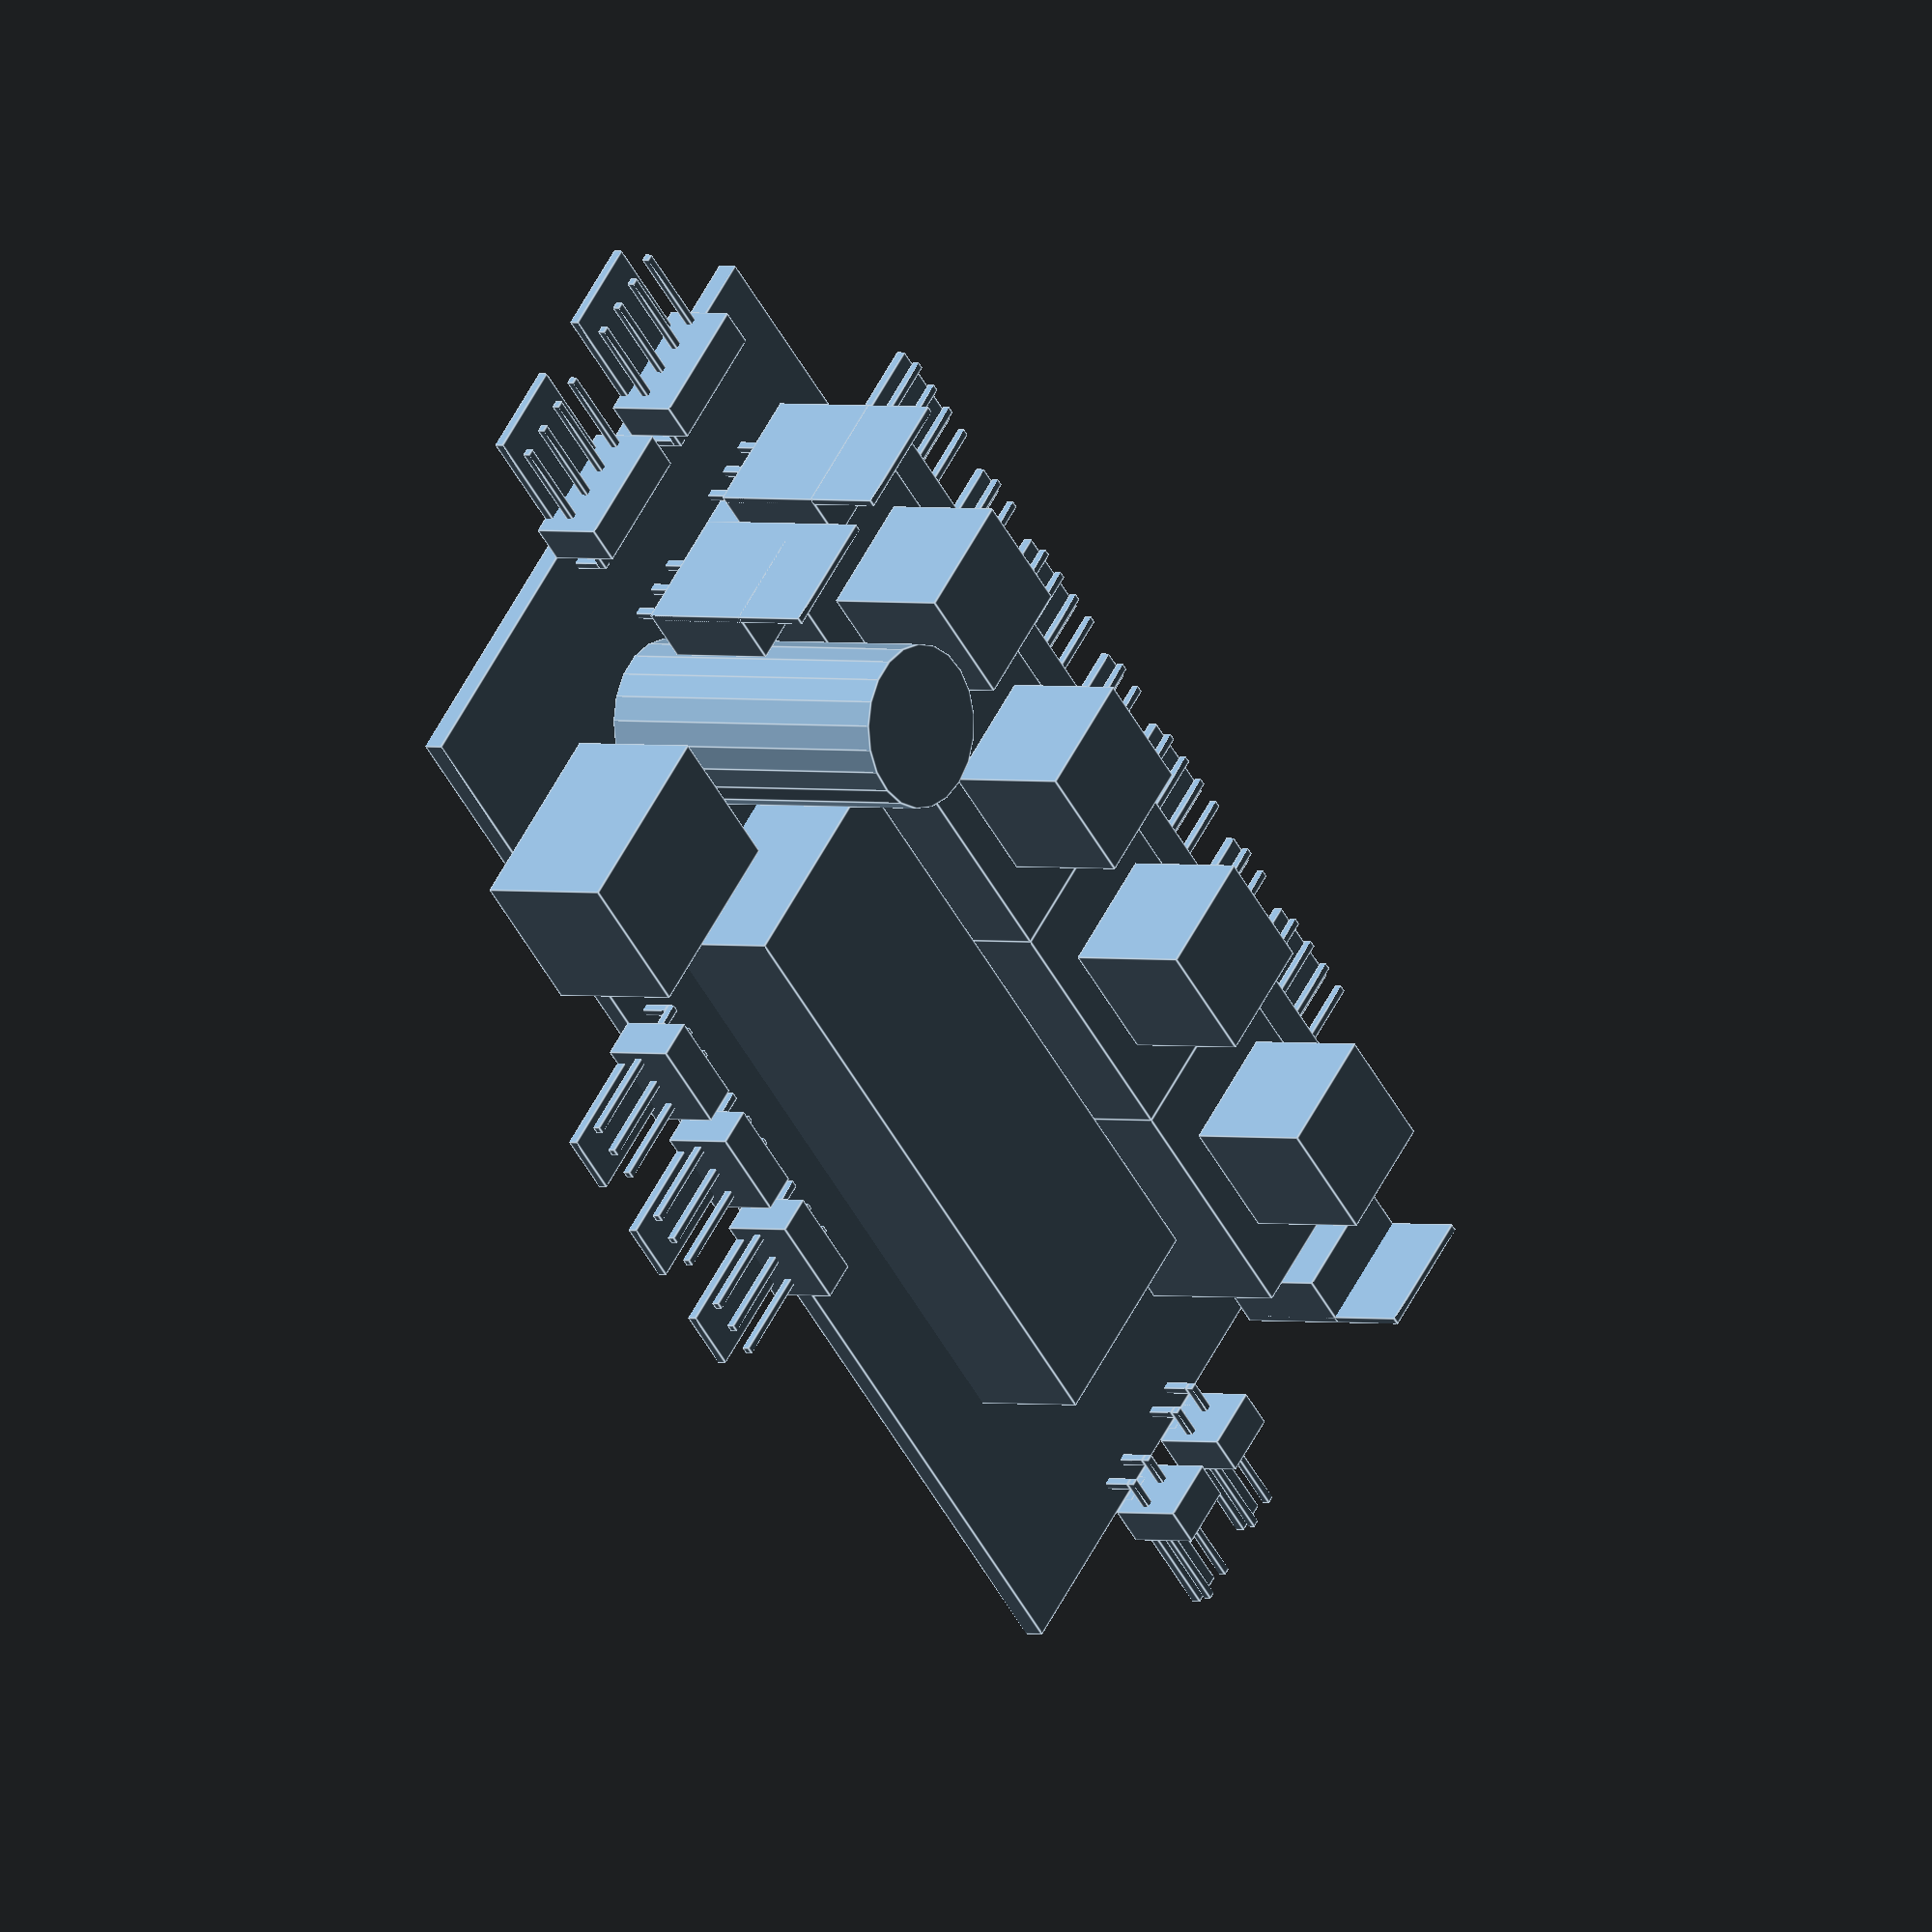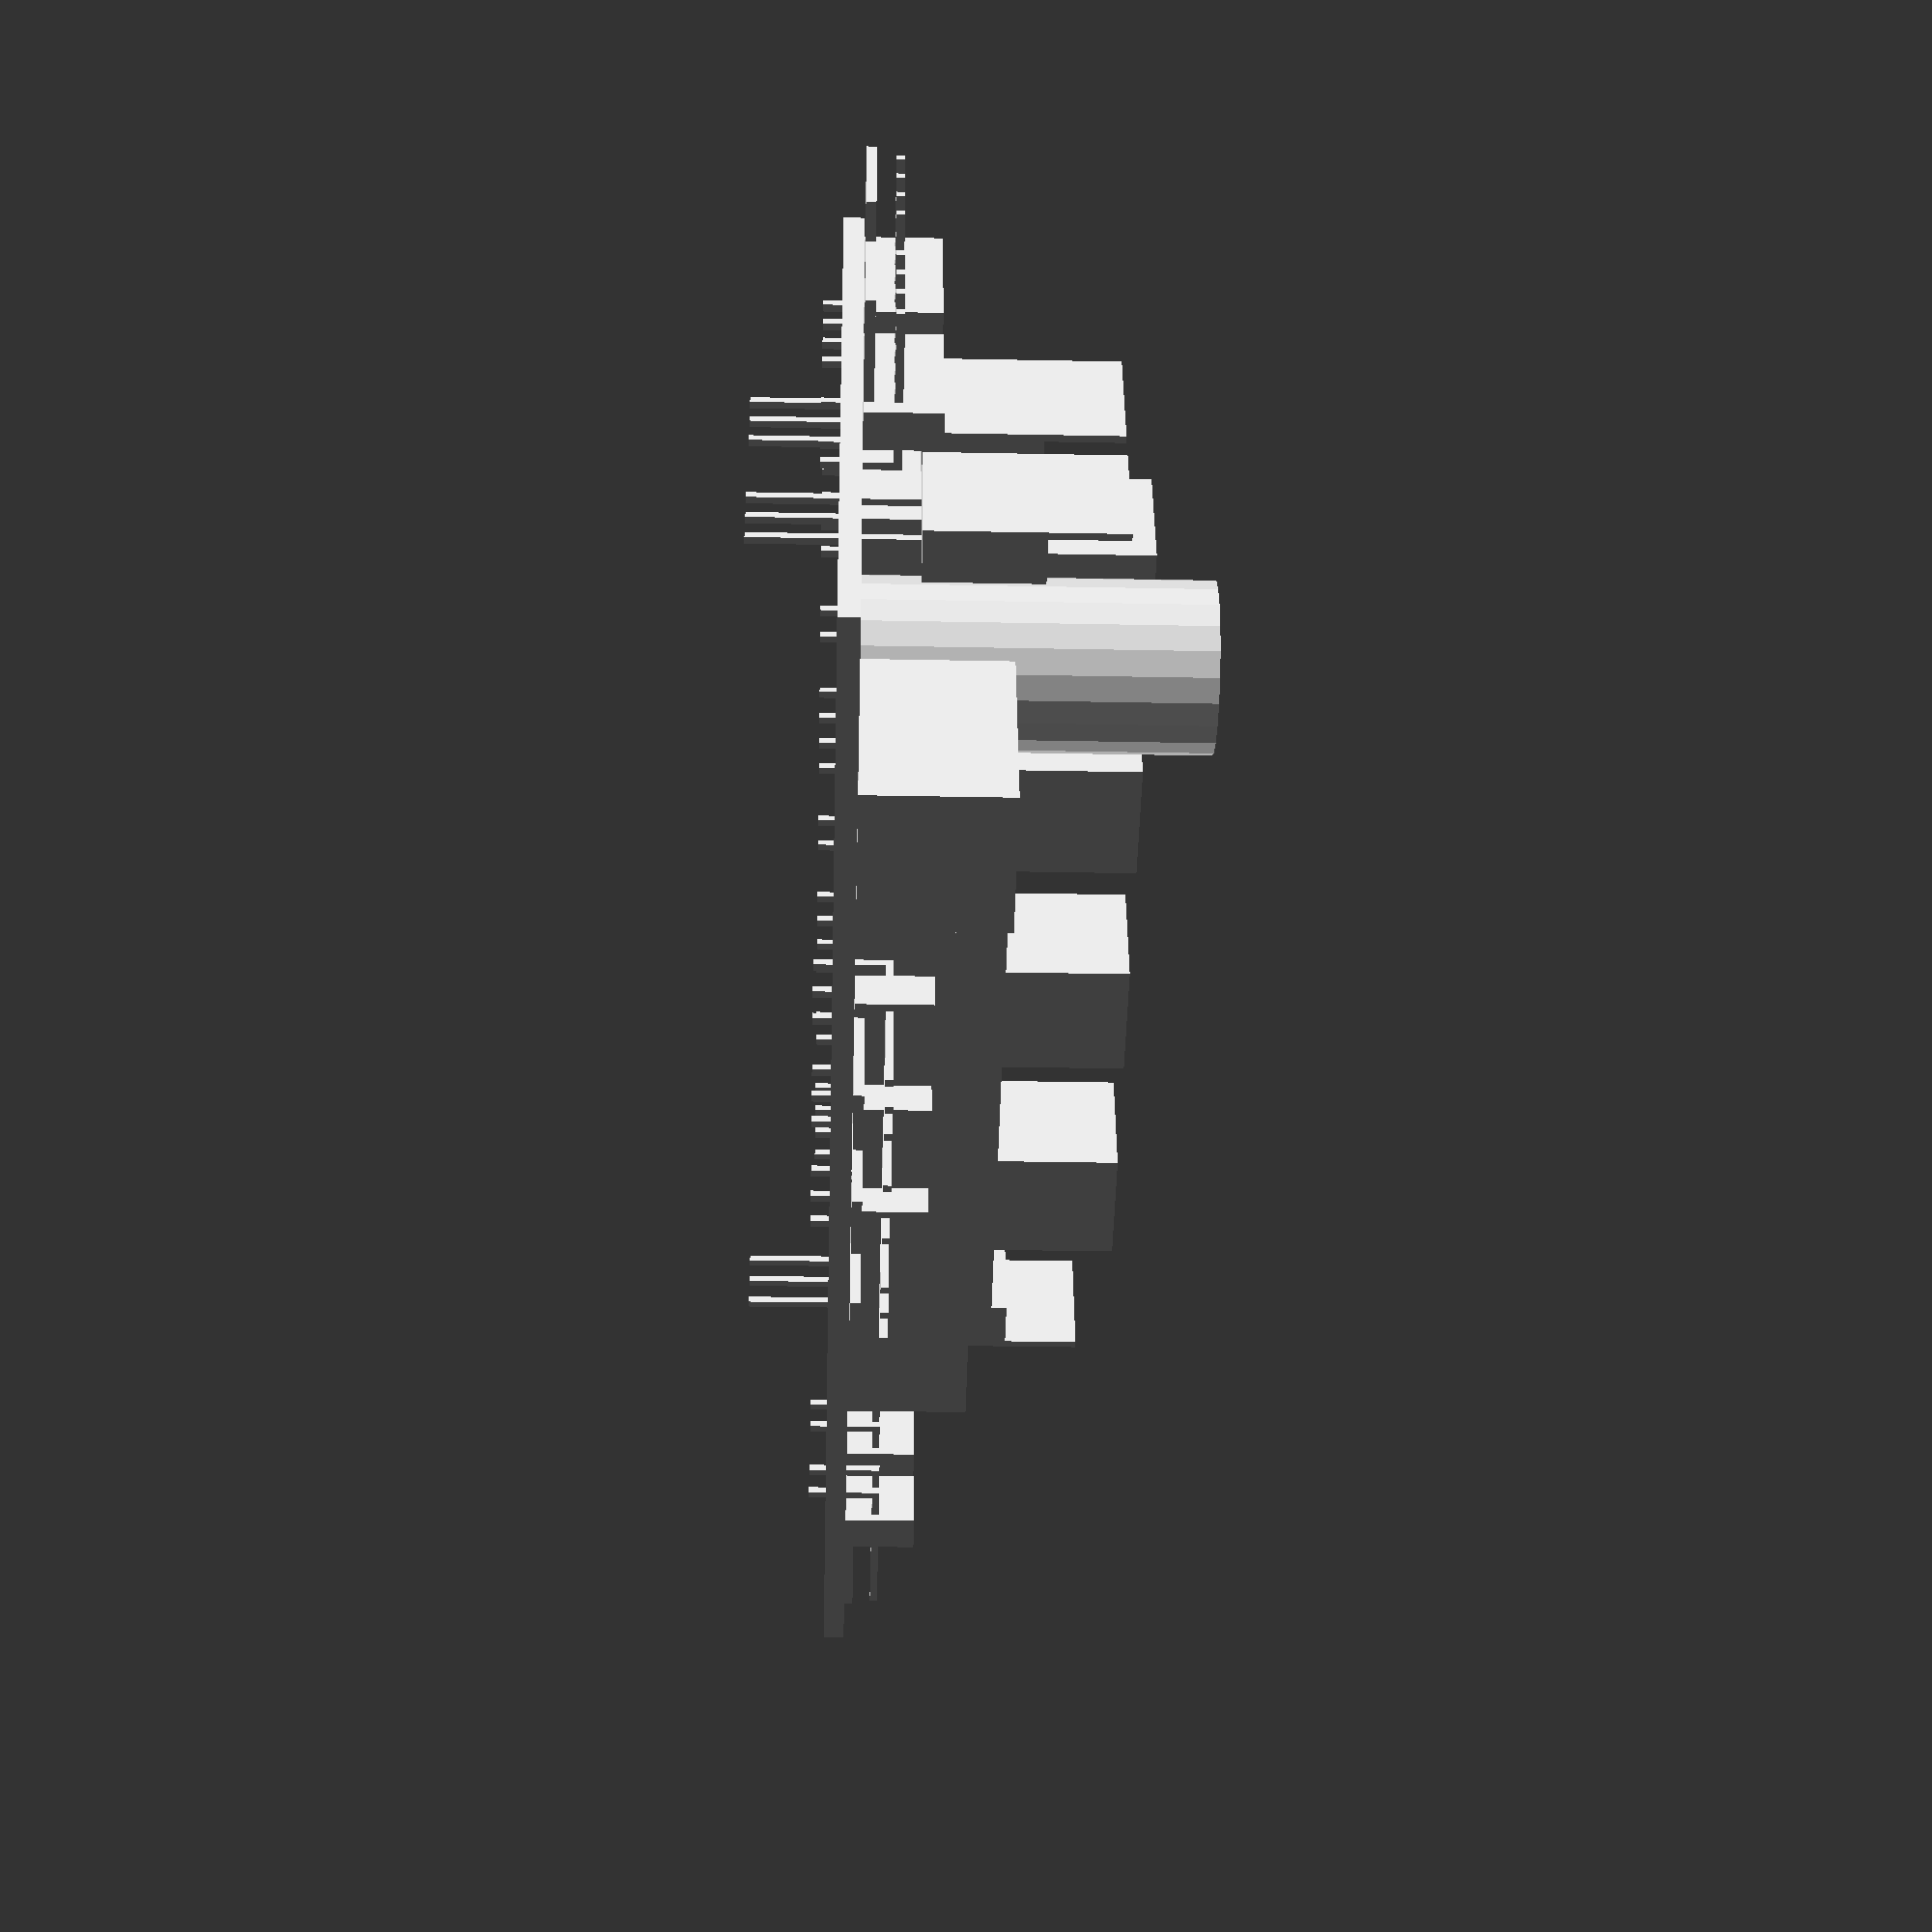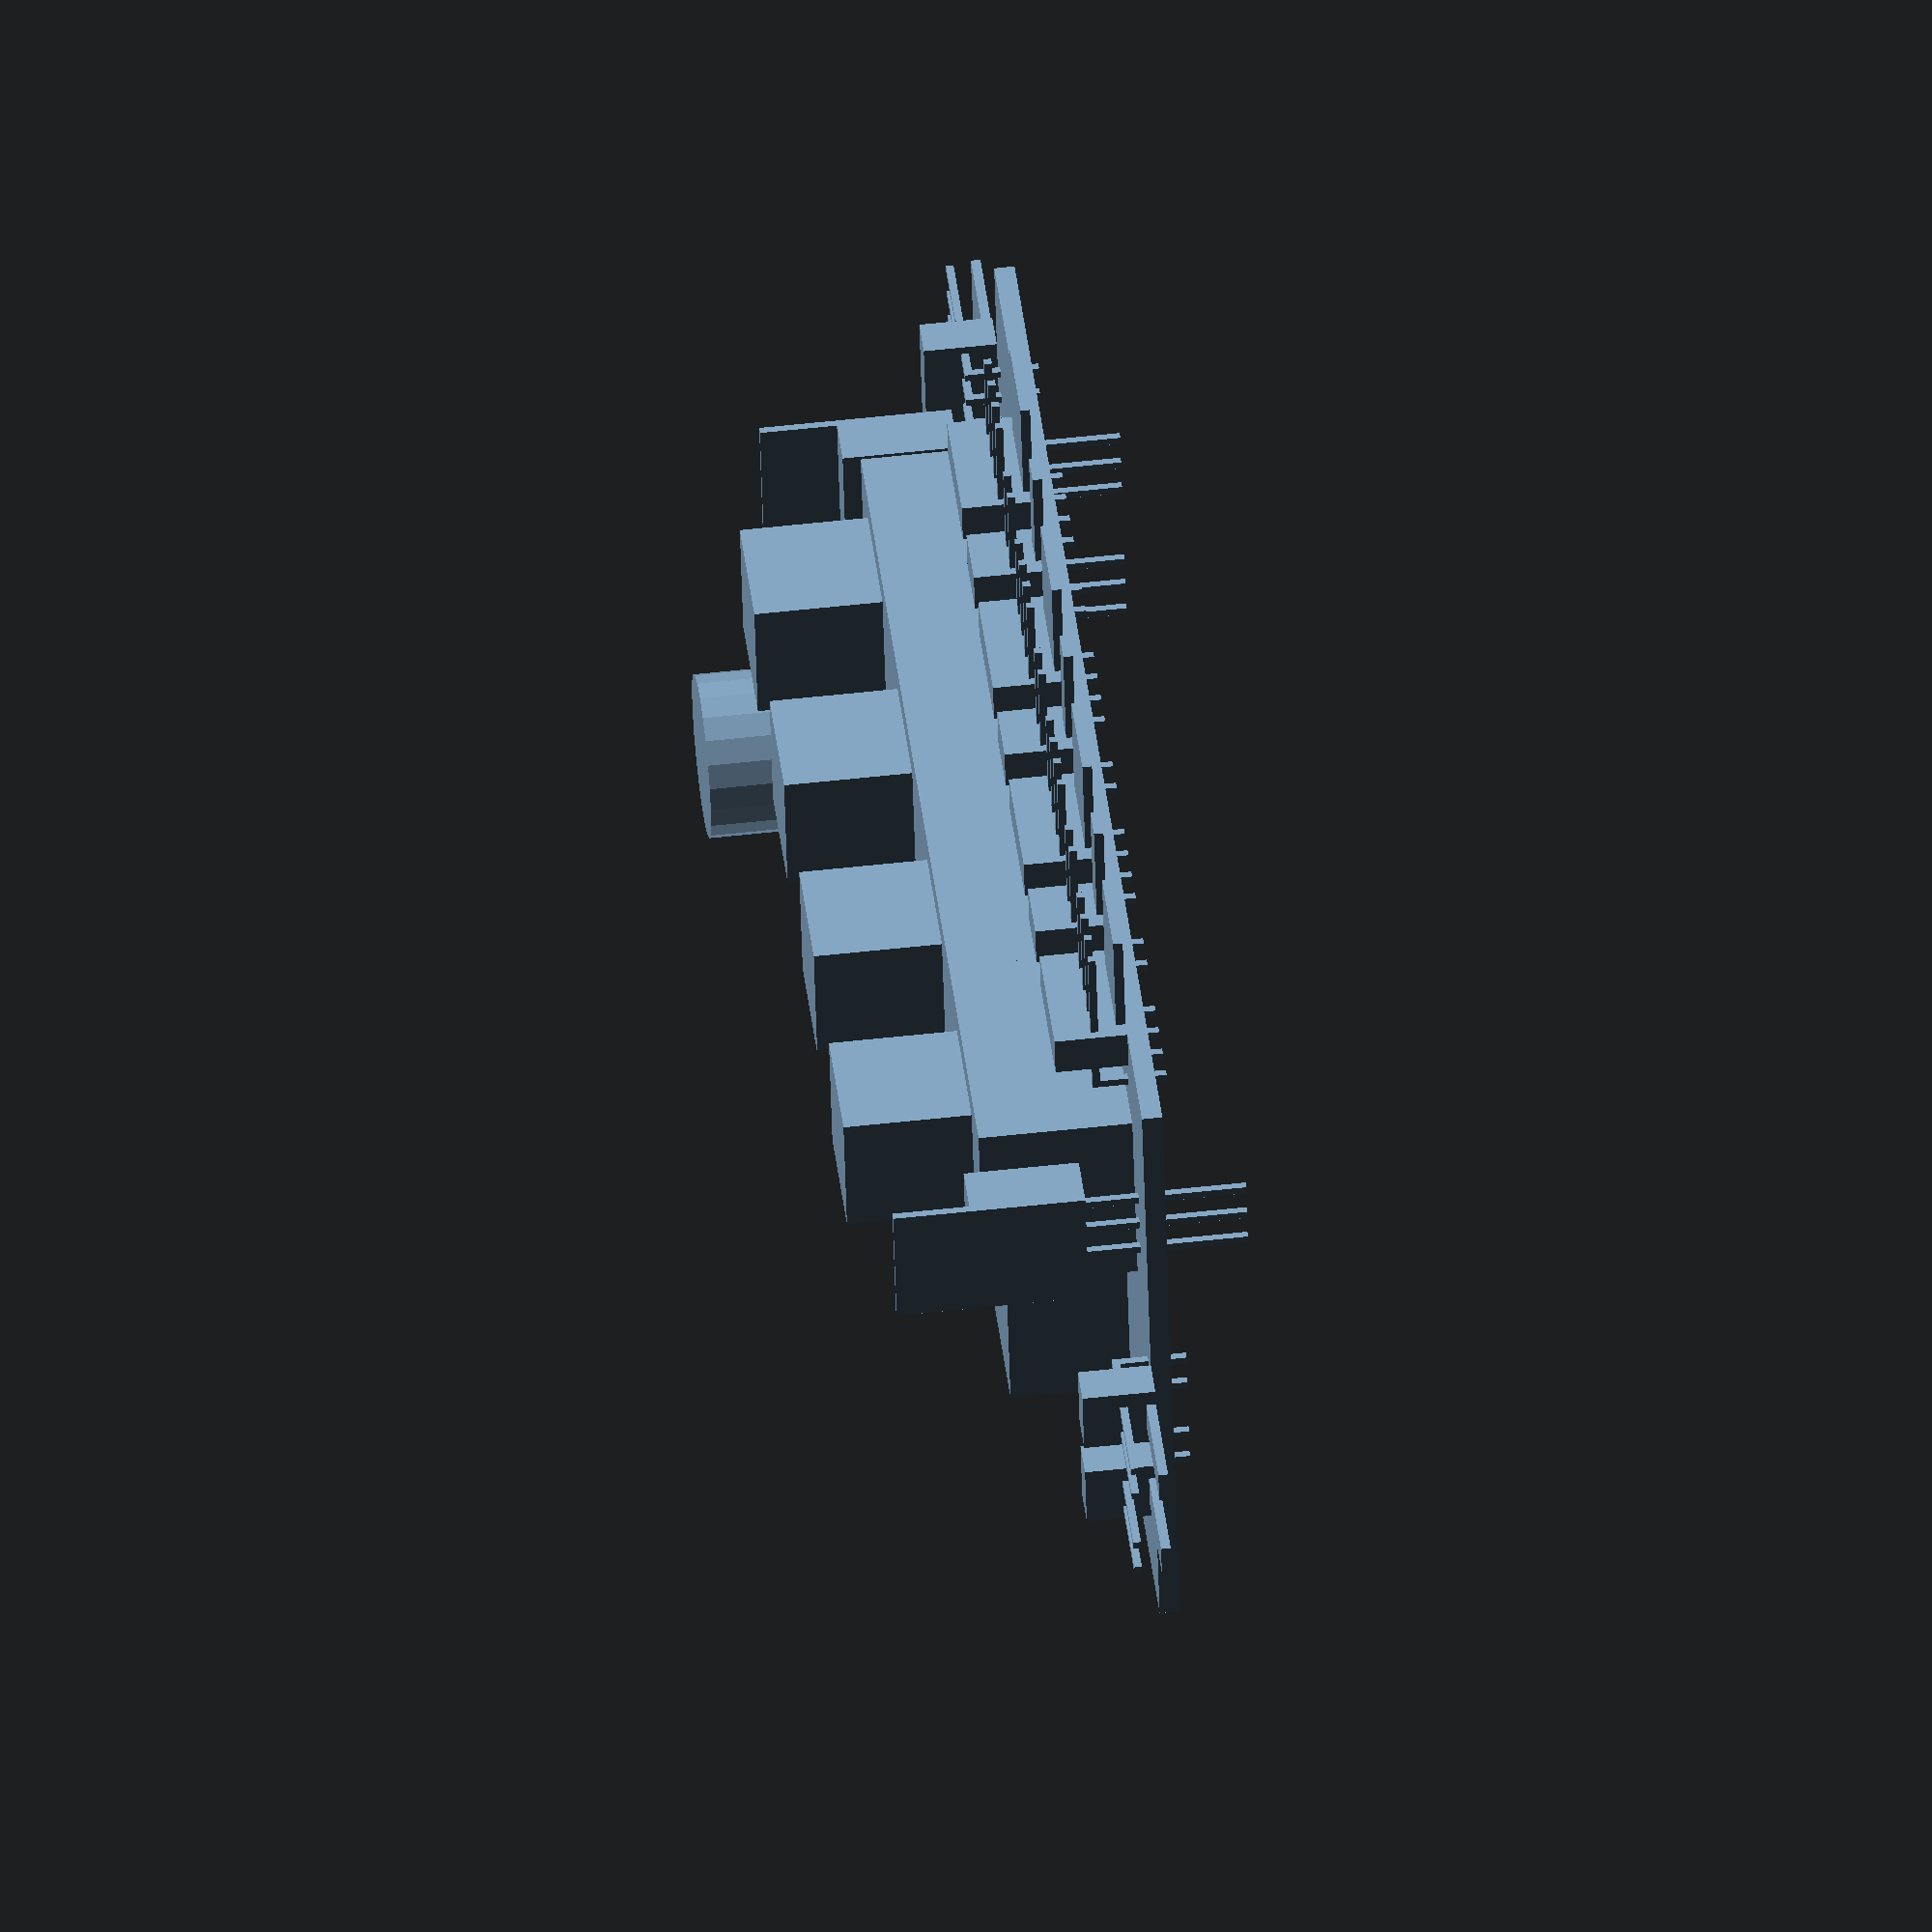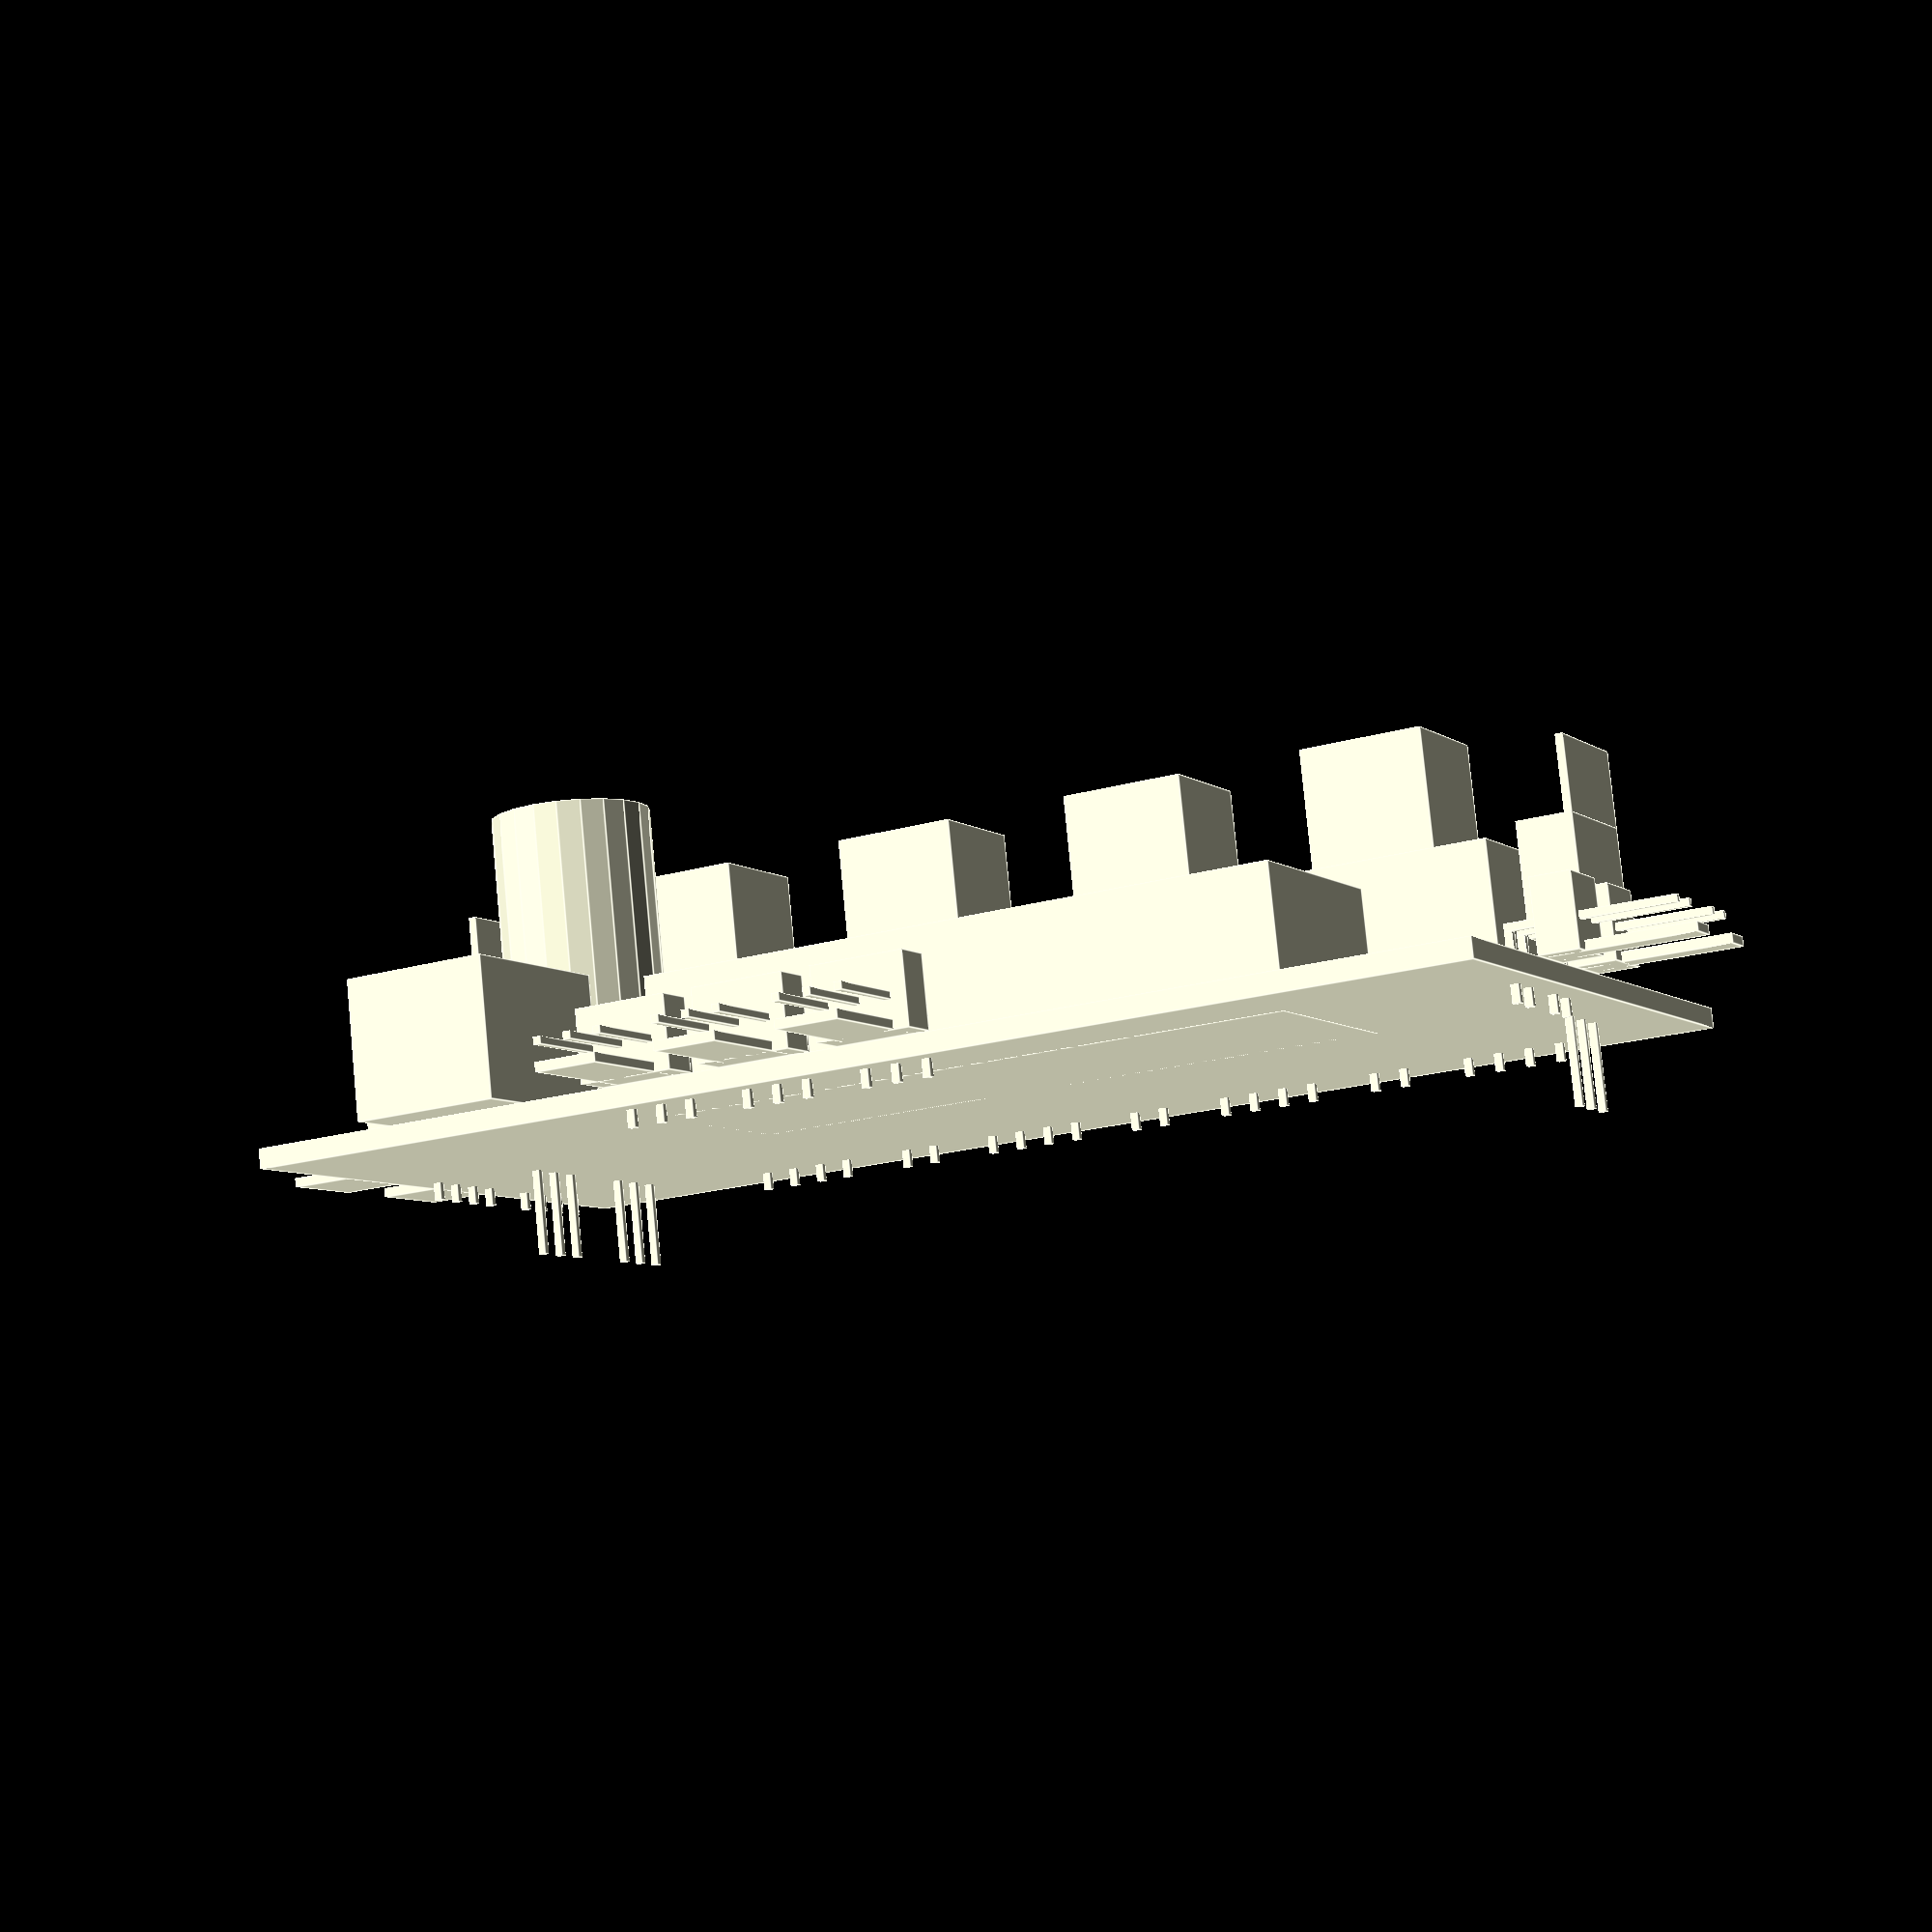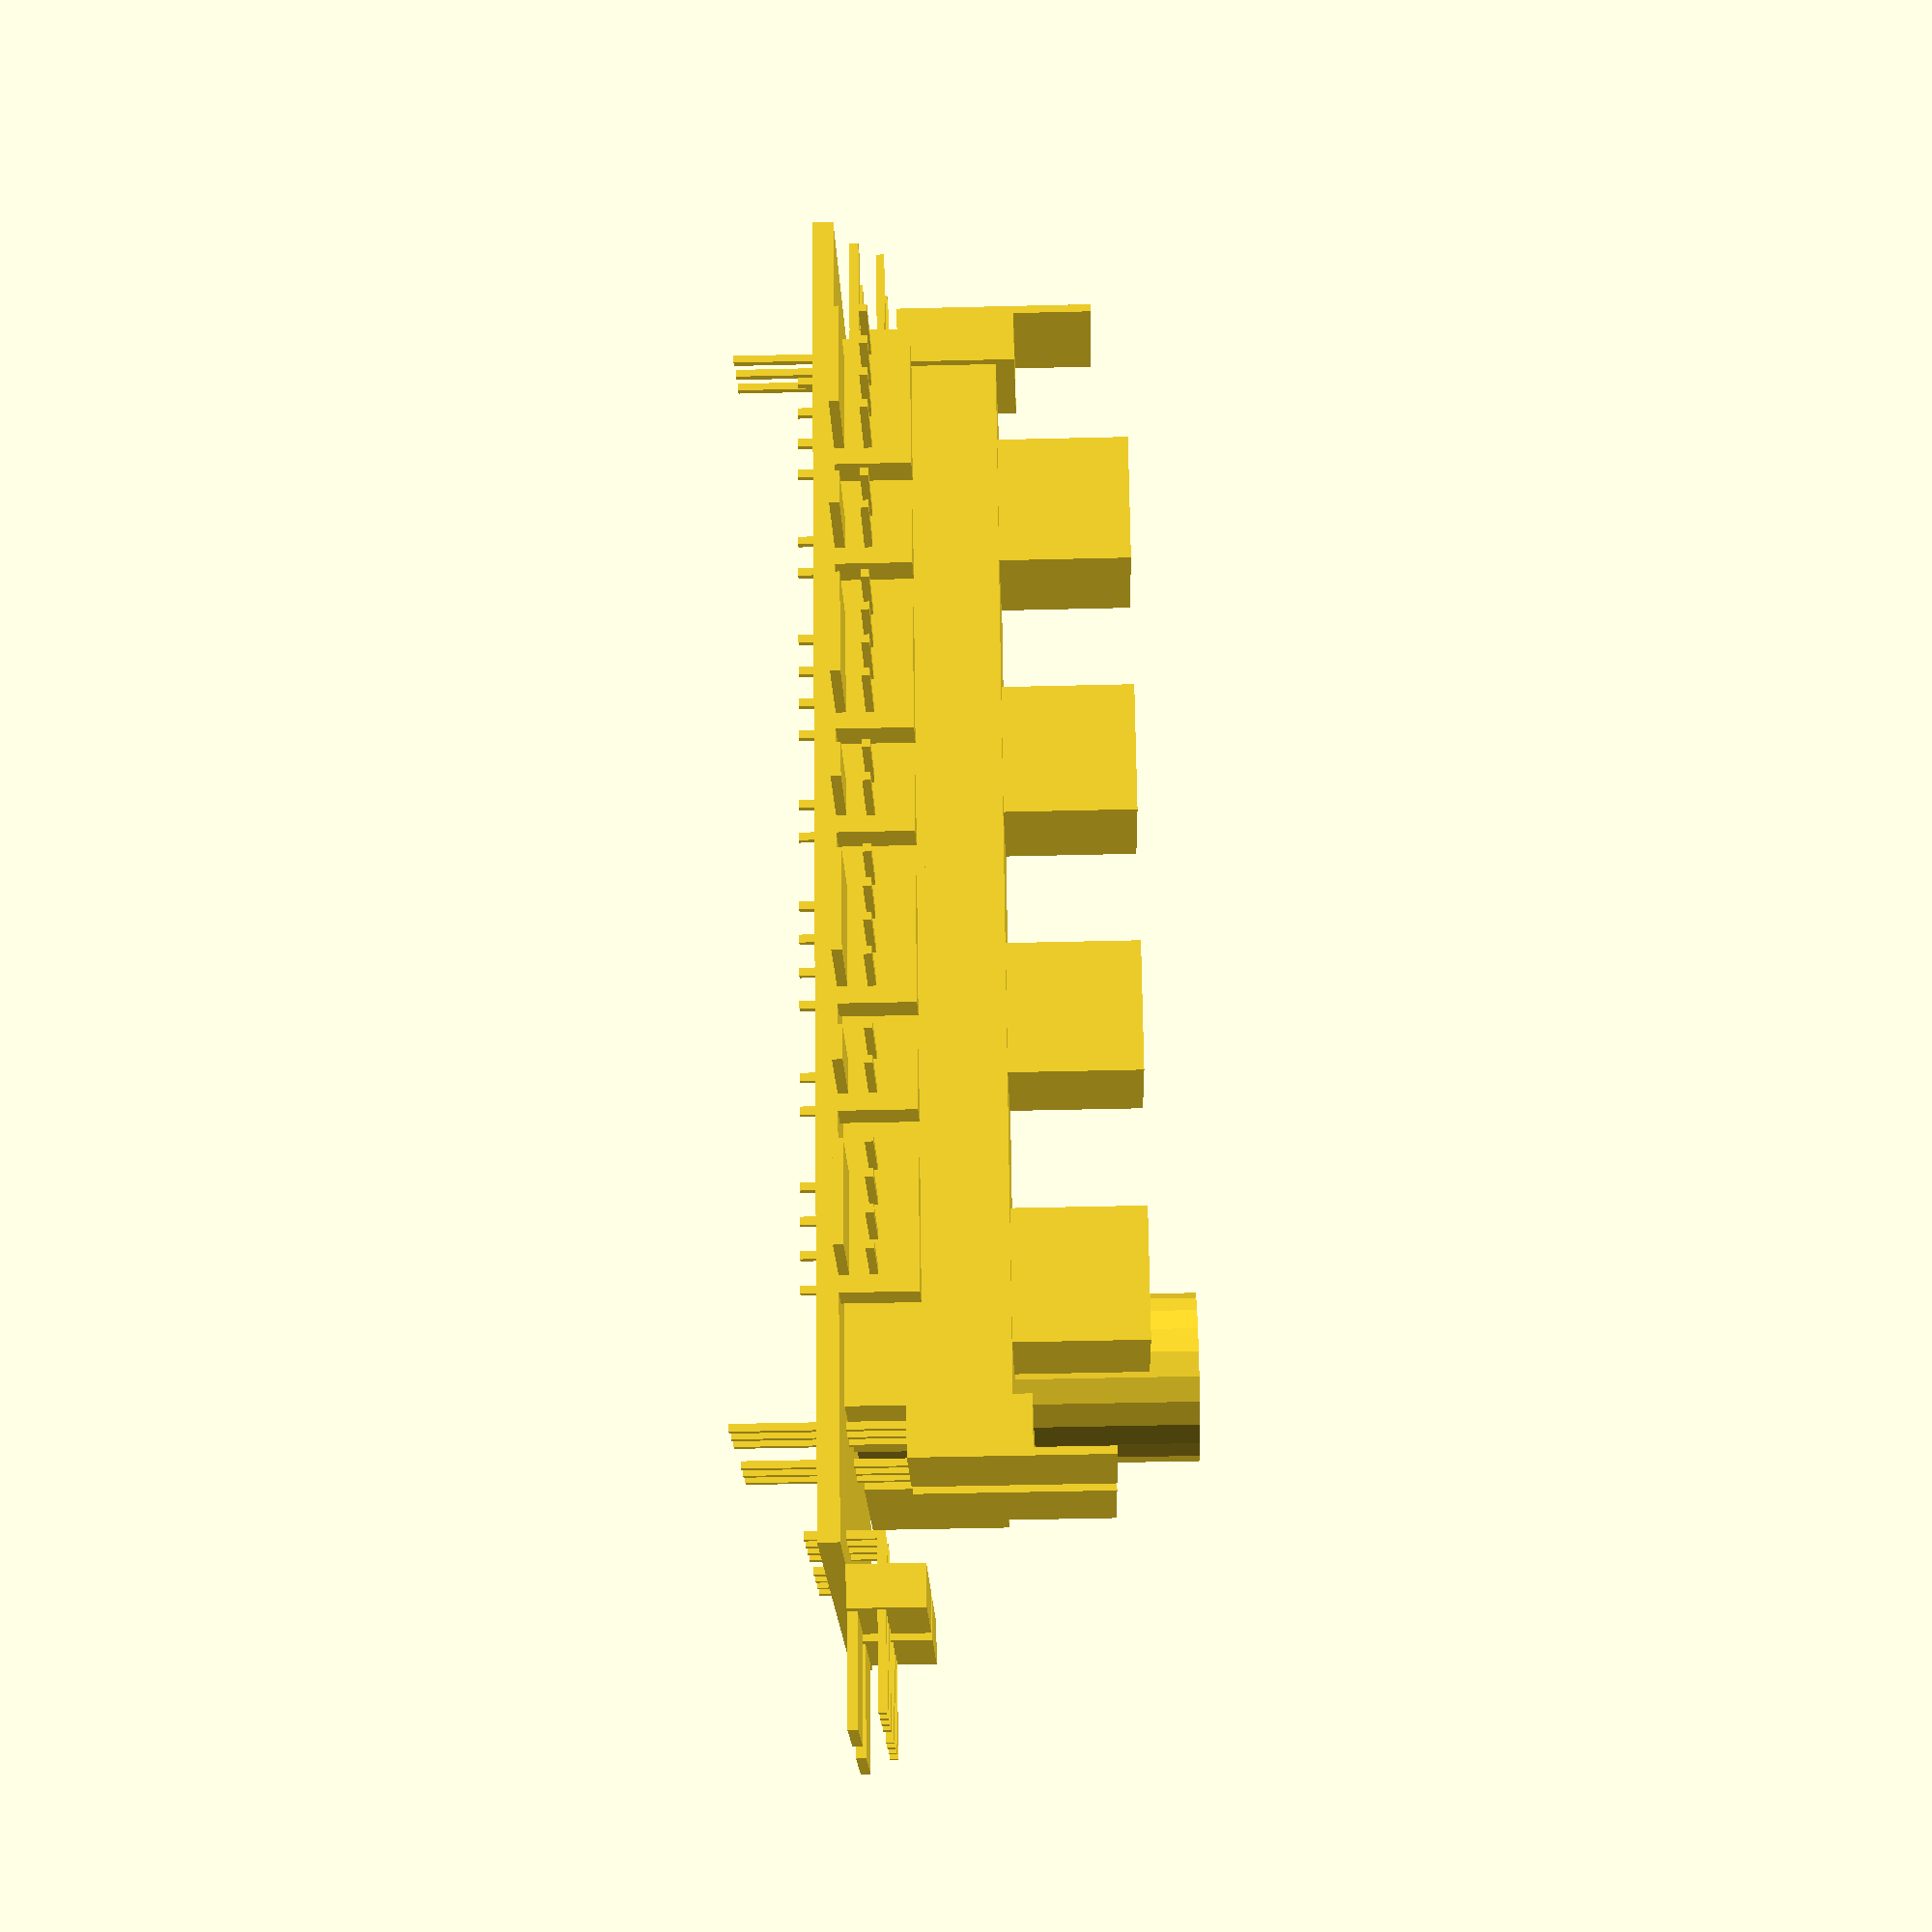
<openscad>
module molex(pins) {
	union() {
		cube([pins * 2.54, 3.15, 5.7]);
		translate([2.54/2, 0, 0])
		cube([(pins-1) * 2.54, 11.5, 0.75]);	
		for (z = [1 : pins]) {
			union() {
				translate([2.54 * (z-0.5),-2.54,2.2])
					cube([0.6, 13, 0.6]);

				translate([2.54 * (z-0.5),-2.54,-3])
					cube([0.6,0.6,5.2]);
				
			}
		}
	}
}

module driver () {
	union( ){
		cube([20.3, 15.23, 12]);
		translate([5, 3,,12]) cube([10,10, 10]);
	}
}

module to220() {
	
	translate([0, 4.5, 0])
	rotate([90,0,0])
	union() {
		cube([10, 15, 0.6]);
		cube([10, 9, 4.5]);
		
		for (z = [1:3]) {
			translate([5 + (2-z) * 2.54, 	-12.8, 2.53])
				cube([0.62, 12.8, 0.57]);
		}
	}
}

module sangoinololu() {
	union() {
		// Board 
		cube([101, 51, 1.6]);
		// USB connector
		translate([12, -4, 1.6])
		cube([12, 15.6, 11]);
		
		translate([0,48,1.6]) {
			translate ([17.7,0,0]) molex(4);
			translate ([31,0,0]) molex(2);
			translate ([39,0,0]) molex(4);
			translate ([52,0,0]) molex(2);
			translate ([60,0,0]) molex(4);
			translate ([73,0,0]) molex(2);
			translate ([81,0,0]) molex(4);
		}
	
		translate([0,0,1.6]) rotate([0,0,90]) {
			translate ([20,0,0]) molex(4);
			translate ([33,0,0]) molex(4);

		}

		translate([0,0,1.6]) rotate([0,0,180]) {
			translate ([-39,0,0]) molex(3);
			translate ([-49,0,0]) molex(3);
			translate ([-59,0,0]) molex(3);

		}

		translate([101,0,1.6]) rotate([0,0,270]) {
			translate ([-18,0,0]) molex(2);
			translate ([-25.6,0,0]) molex(2);

		}

		translate([31,8,0]) cube([52.3, 17.5, 11]);

		translate([18.5,20,1.6]) cylinder(25.8 ,6.4 , 6.4);
		translate([11.37 + 20.3 * 0, 28, 1.6]) driver();
		translate([11.37 + 20.3 * 1, 28, 1.6]) driver();
		translate([11.37 + 20.3 * 2, 28, 1.6]) driver();
		translate([11.37 + 20.3 * 3, 28, 1.6]) driver();

				
		translate([12, 21, 6])
		rotate([0,0,90])
		to220();

		translate([12, 21 + 12.5, 6])
		rotate([0,0,90])
		to220();

		translate([94, 41 , 6])
		rotate([0,0,-90])
		to220();
	}

}

sangoinololu();
</openscad>
<views>
elev=358.5 azim=44.1 roll=310.0 proj=o view=edges
elev=209.1 azim=200.9 roll=271.7 proj=p view=solid
elev=305.4 azim=346.6 roll=83.3 proj=o view=solid
elev=99.6 azim=27.4 roll=5.5 proj=p view=edges
elev=226.5 azim=61.6 roll=268.4 proj=p view=wireframe
</views>
